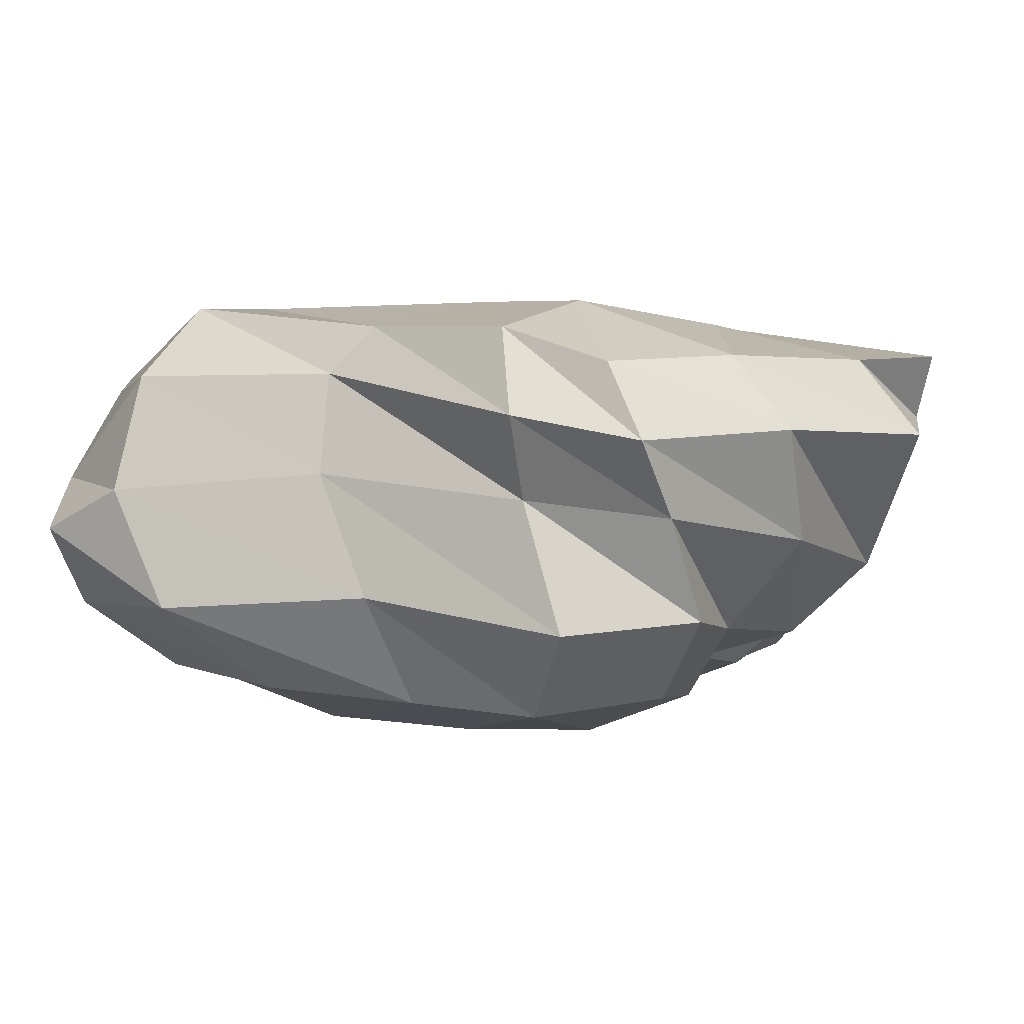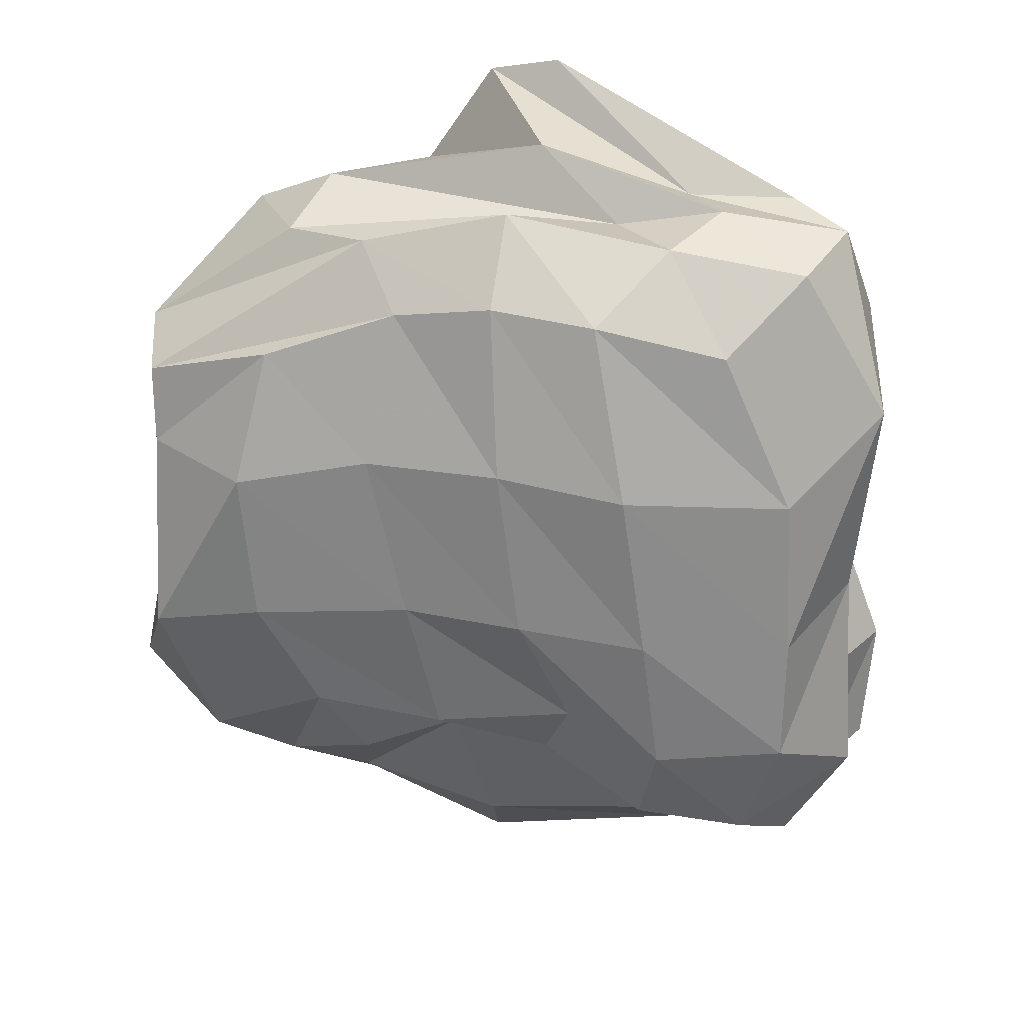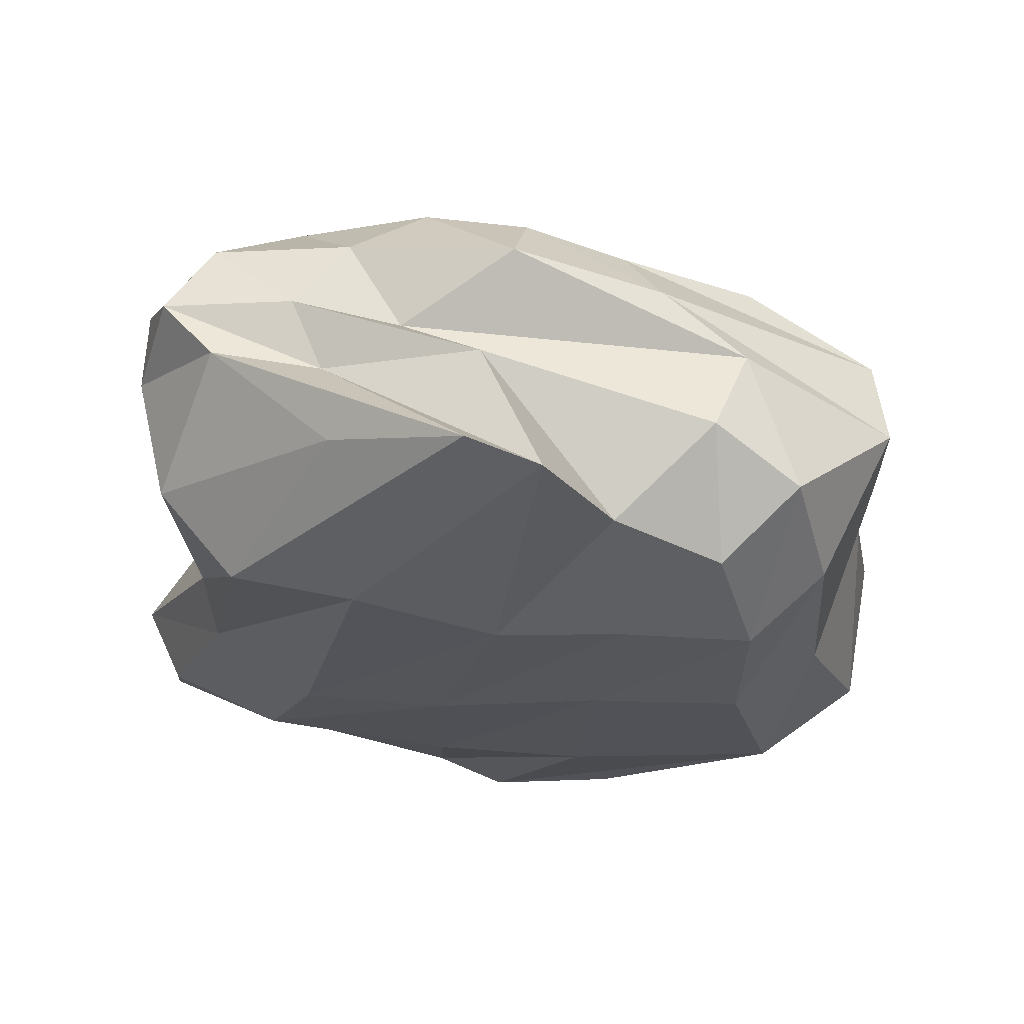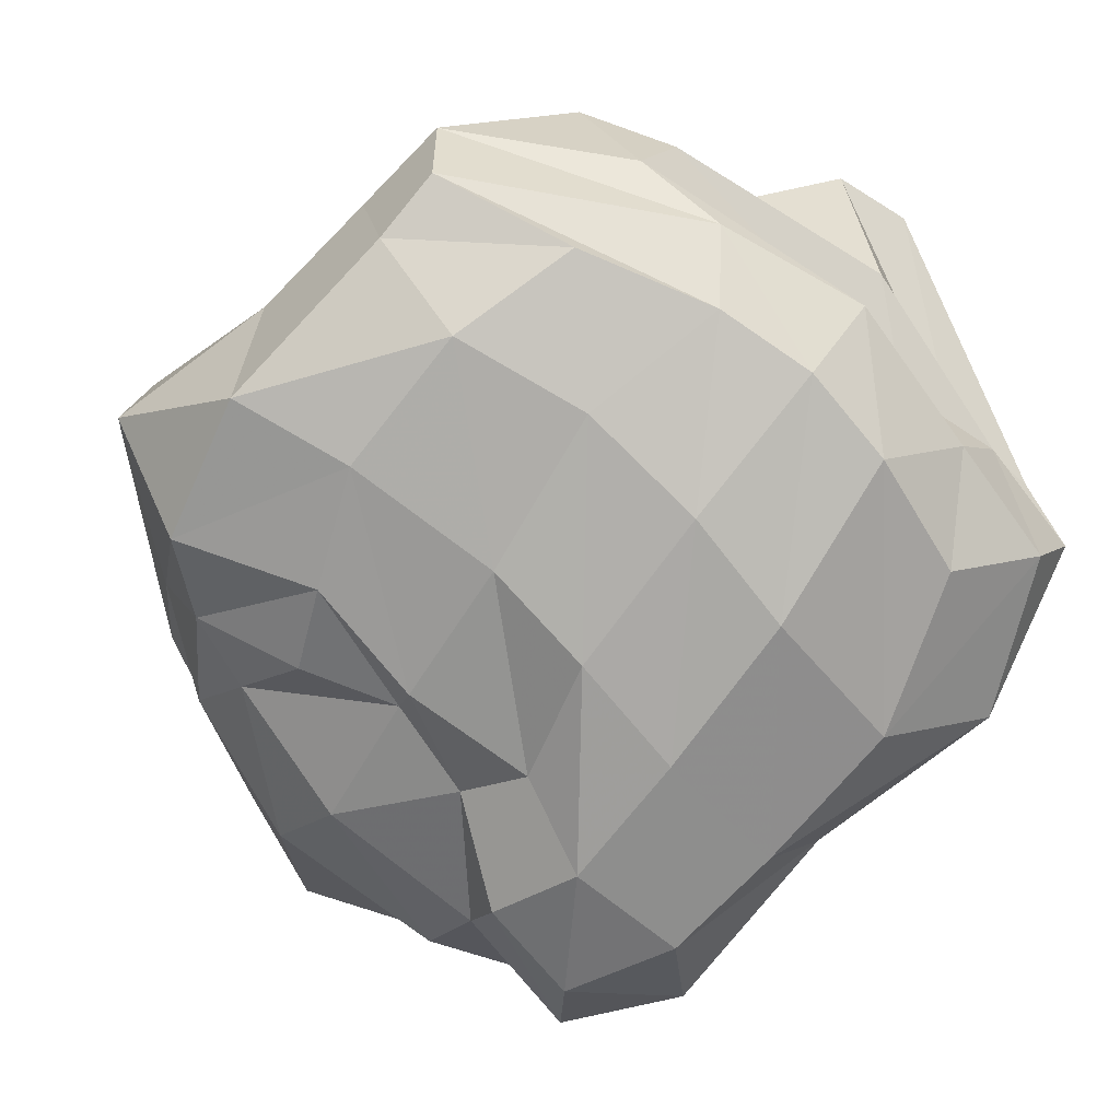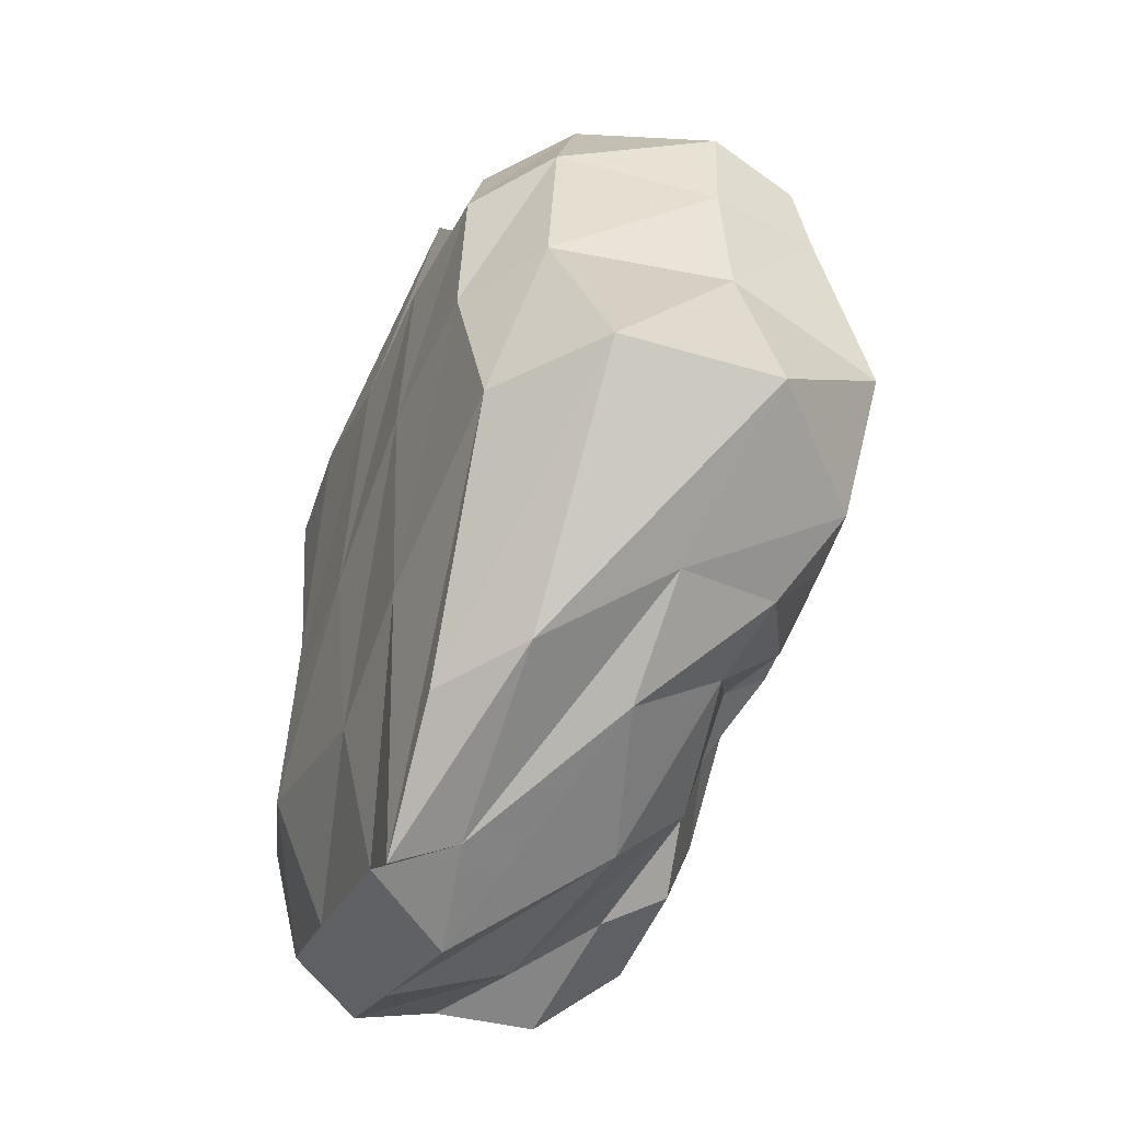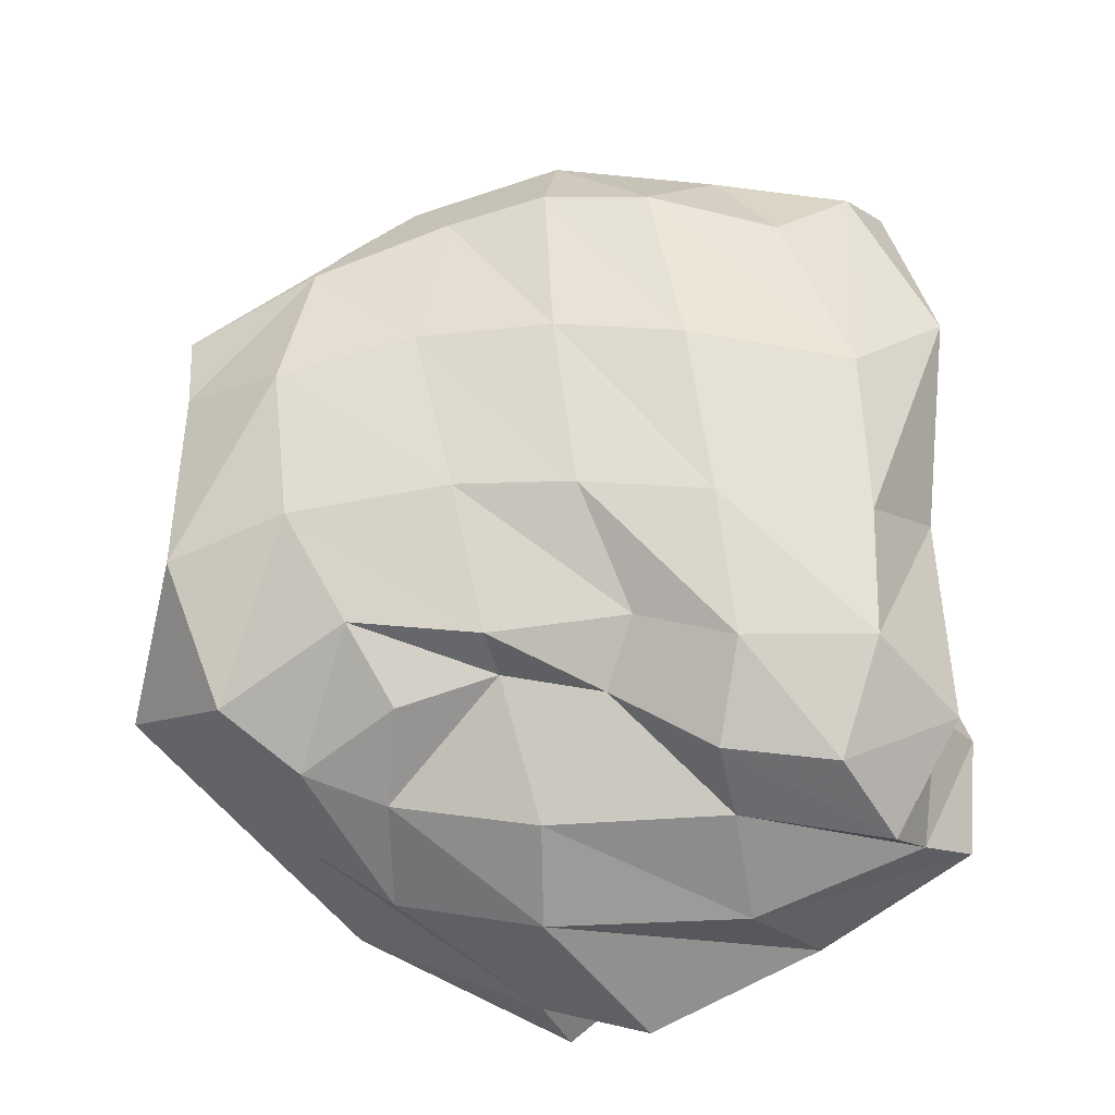
<metadata>
{"format":"obj","ext":"obj","renderer":"f3d","projection":"perspective","resolution":1024,"background":"white","views":[{"elev":1.1,"azim":113.7,"up":"+Y"},{"elev":30.1,"azim":8.5,"up":"+Z"},{"elev":64.9,"azim":-173.6,"up":"+Z"},{"elev":-73.1,"azim":-44.5,"up":"+Y"},{"elev":-48.9,"azim":-110.5,"up":"+Z"},{"elev":-21.7,"azim":5.6,"up":"+Z"}]}
</metadata>
<code>
o Plane
v 6.084 0 6.084
v -6.084 0 6.084
v 6.084 0 -6.084
v -6.084 0 -6.084
o Cube
v 0.8969 -0.1167 -1.078
v 0.7363 -0.07603 1.067
v -1.052 -0.0646 0.9545
v -0.6924 -0.1143 -0.8358
v 1.304 1.084 -1.024
v 0.444 1.033 1.514
v -1.02 1.175 1.106
v -0.6819 1.18 -1.482
v 1.045 -0.1576 -0.148
v 0.06727 -0.07271 -0.7835
v 1.2 0.5382 -1.222
v -0.1546 -0.1145 1.229
v 1.155 0.478 1.382
v -1.095 -0.254 -0.1185
v -1.648 0.452 0.8536
v -1.186 0.4816 -1.134
v 0.9754 1.247 0.0479
v 0.1053 1.127 -1.585
v -0.3448 1.152 1.73
v -1.177 1.303 0.009798
v -0.01579 -0.3127 -0.06024
v 0.04611 1.352 -0.2537
v 1.175 0.6925 0.169
v 0.2601 0.4526 1.365
v -1.649 0.4298 -0.06403
v -0.1998 0.3368 -1.536
v 1.009 -0.1265 0.4703
v -0.3215 -0.0603 -0.702
v 1.386 0.8076 -1.182
v -0.5379 -0.058 1.154
v 0.9363 0.6775 1.426
v -0.8624 -0.2192 -0.5371
v -1.282 0.884 1.218
v -0.9745 0.9261 -1.431
v 0.8085 1.346 0.9021
v -0.175 1.147 -1.801
v -0.6103 1.148 1.328
v -1.356 1.245 -0.7168
v 1.042 -0.1905 -0.6379
v 0.4689 -0.1429 -1.027
v 1.081 0.1751 -1.288
v 0.2436 -0.1415 1.191
v 1.015 0.1835 1.313
v -1.156 -0.2178 0.4595
v -1.571 0.1103 0.7707
v -1.063 0.07452 -1.016
v 1.232 1.217 -0.5945
v 0.7705 1.122 -1.3
v -0.06528 1.103 1.796
v -1.176 1.281 0.6464
v -0.4762 -0.274 -0.03739
v 0.4804 -0.3121 -0.1111
v 0.1728 -0.1885 -0.5325
v -0.1063 -0.2744 0.596
v -0.198 1.36 0.6308
v 0.063 1.276 -0.9943
v 0.6115 1.352 -0.2908
v -0.6033 1.344 -0.01128
v 1.267 0.6307 1.008
v 1.267 0.6002 -0.6897
v 1.269 0.2411 -0.06388
v 1.051 1.069 0.1975
v -1.044 0.4029 1.29
v 0.667 0.4399 1.449
v -0.1351 0.1567 1.505
v -0.06687 0.6521 1.602
v -1.76 0.3196 -0.7246
v -1.646 0.4626 0.459
v -1.548 -0.1538 -0.2556
v -1.483 1.069 0.04533
v -0.7755 0.4976 -1.403
v 0.5563 0.4493 -1.497
v 0.1532 0.8392 -1.832
v -0.1805 0.06095 -1.234
v -0.6309 -0.2263 0.5923
v -0.6779 1.33 0.6982
v 1.116 1.068 0.981
v -0.9445 0.7436 1.392
v -1.719 0.9165 -0.6998
v -0.751 0.1491 -1.123
v -0.3597 -0.2197 -0.5967
v 0.5481 -0.2841 -0.6576
v 0.3835 -0.2981 0.5332
v 0.3428 1.371 0.8637
v 0.8016 1.333 -0.7167
v -0.5442 1.29 -0.8894
v 1.348 0.1898 0.7468
v 1.324 0.1274 -0.8561
v 1.424 0.8972 -0.707
v -0.7067 0.1906 1.347
v 0.4943 0.1534 1.399
v 0.5242 0.6914 1.41
v -1.346 -0.0787 -0.8081
v -1.55 0.03351 0.4876
v -1.434 1.017 0.7468
v -0.2632 0.9168 -1.717
v 0.802 0.8503 -1.529
v 0.5127 0.1147 -1.198
f 79 34 7 48
f 80 54 11 41
f 81 39 10 35
f 82 41 11 37
f 83 42 12 38
f 84 32 8 50
f 85 55 18 36
f 86 56 25 57
f 87 46 16 58
f 88 59 23 53
f 89 60 26 61
f 90 42 24 62
f 91 63 17 47
f 92 64 27 65
f 93 51 21 66
f 94 67 19 49
f 95 68 28 69
f 96 53 23 70
f 97 71 20 50
f 98 72 29 73
f 99 54 24 74
f 100 75 20 38
f 101 76 30 77
f 102 44 14 78
f 55 79 48 18
f 25 58 79 55
f 58 16 34 79
f 59 80 41 23
f 26 62 80 59
f 62 24 54 80
f 63 81 35 17
f 27 66 81 63
f 66 21 39 81
f 67 82 37 19
f 28 70 82 67
f 70 23 41 82
f 71 83 38 20
f 29 74 83 71
f 74 24 42 83
f 75 84 50 20
f 30 78 84 75
f 78 14 32 84
f 32 85 36 8
f 14 57 85 32
f 57 25 55 85
f 44 86 57 14
f 5 43 86 44
f 43 13 56 86
f 56 87 58 25
f 13 31 87 56
f 31 6 46 87
f 39 88 53 10
f 21 61 88 39
f 61 26 59 88
f 51 89 61 21
f 9 52 89 51
f 52 22 60 89
f 60 90 62 26
f 22 40 90 60
f 40 12 42 90
f 31 91 47 6
f 13 65 91 31
f 65 27 63 91
f 43 92 65 13
f 5 45 92 43
f 45 15 64 92
f 64 93 66 27
f 15 33 93 64
f 33 9 51 93
f 34 94 49 7
f 16 69 94 34
f 69 28 67 94
f 46 95 69 16
f 6 47 95 46
f 47 17 68 95
f 68 96 70 28
f 17 35 96 68
f 35 10 53 96
f 36 97 50 8
f 18 73 97 36
f 73 29 71 97
f 48 98 73 18
f 7 49 98 48
f 49 19 72 98
f 72 99 74 29
f 19 37 99 72
f 37 11 54 99
f 40 100 38 12
f 22 77 100 40
f 77 30 75 100
f 52 101 77 22
f 9 33 101 52
f 33 15 76 101
f 76 102 78 30
f 15 45 102 76
f 45 5 44 102

</code>
